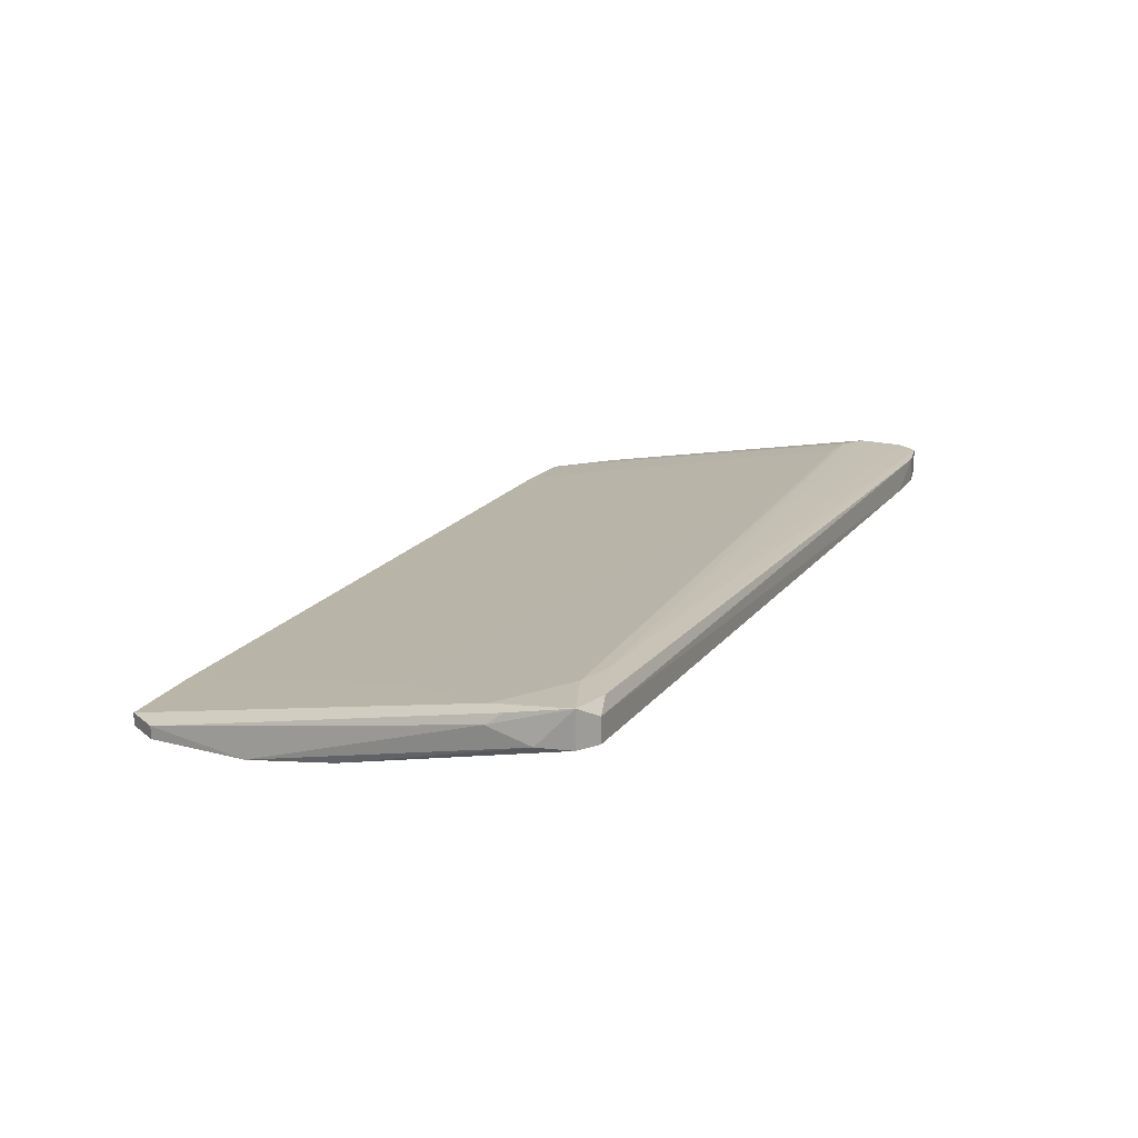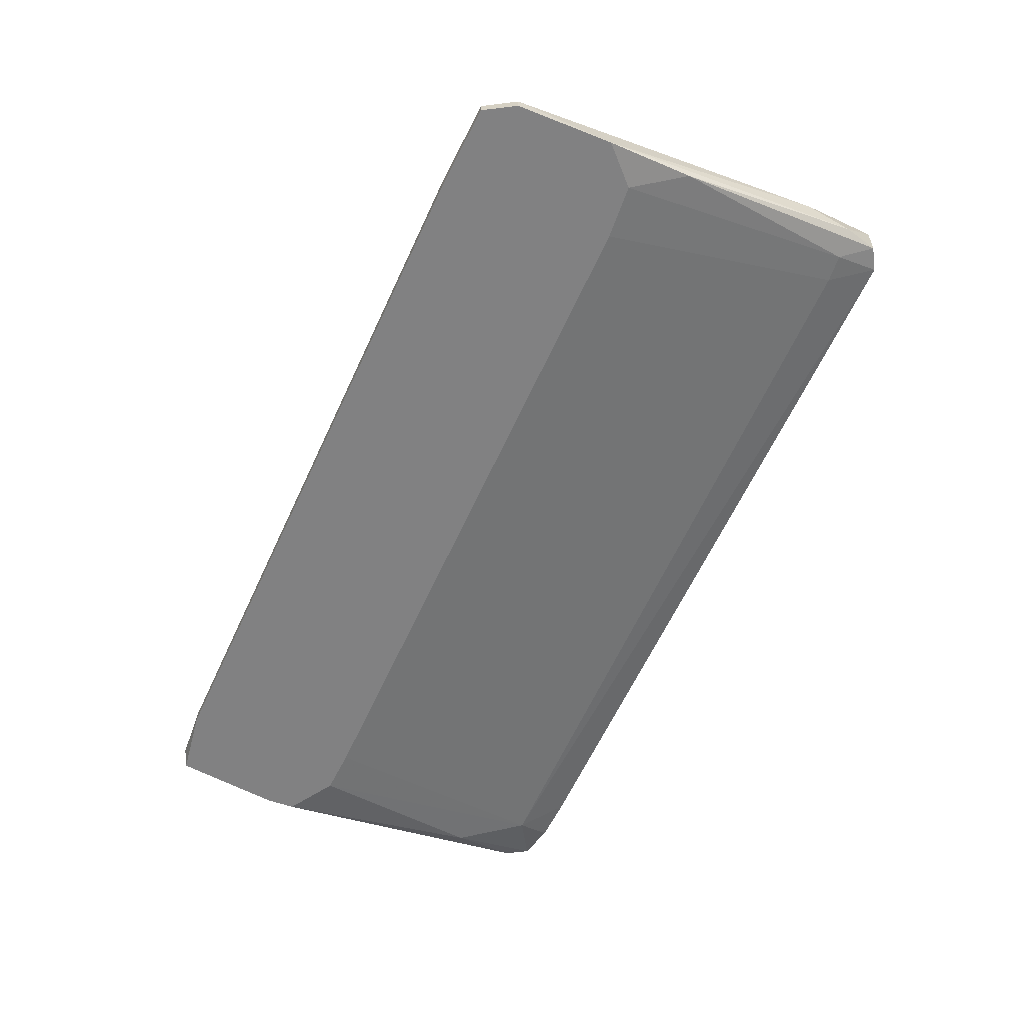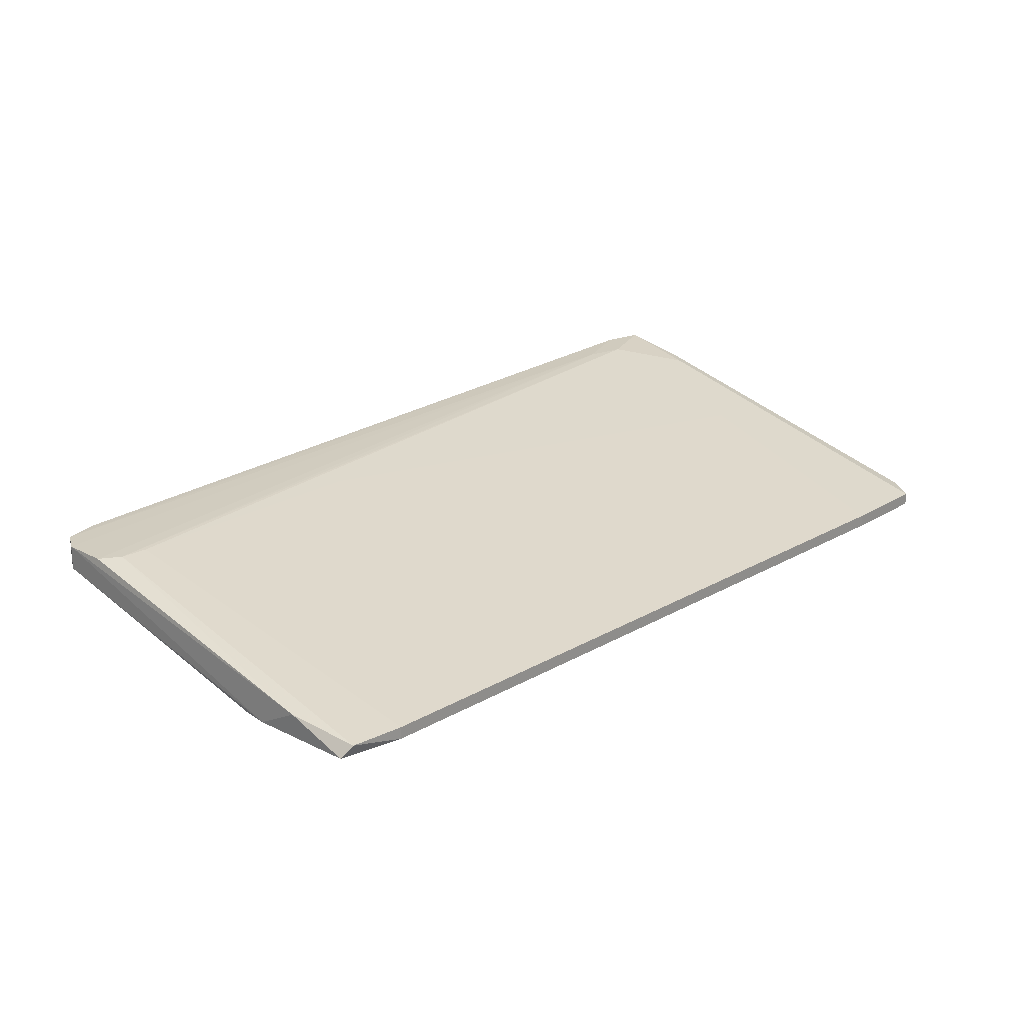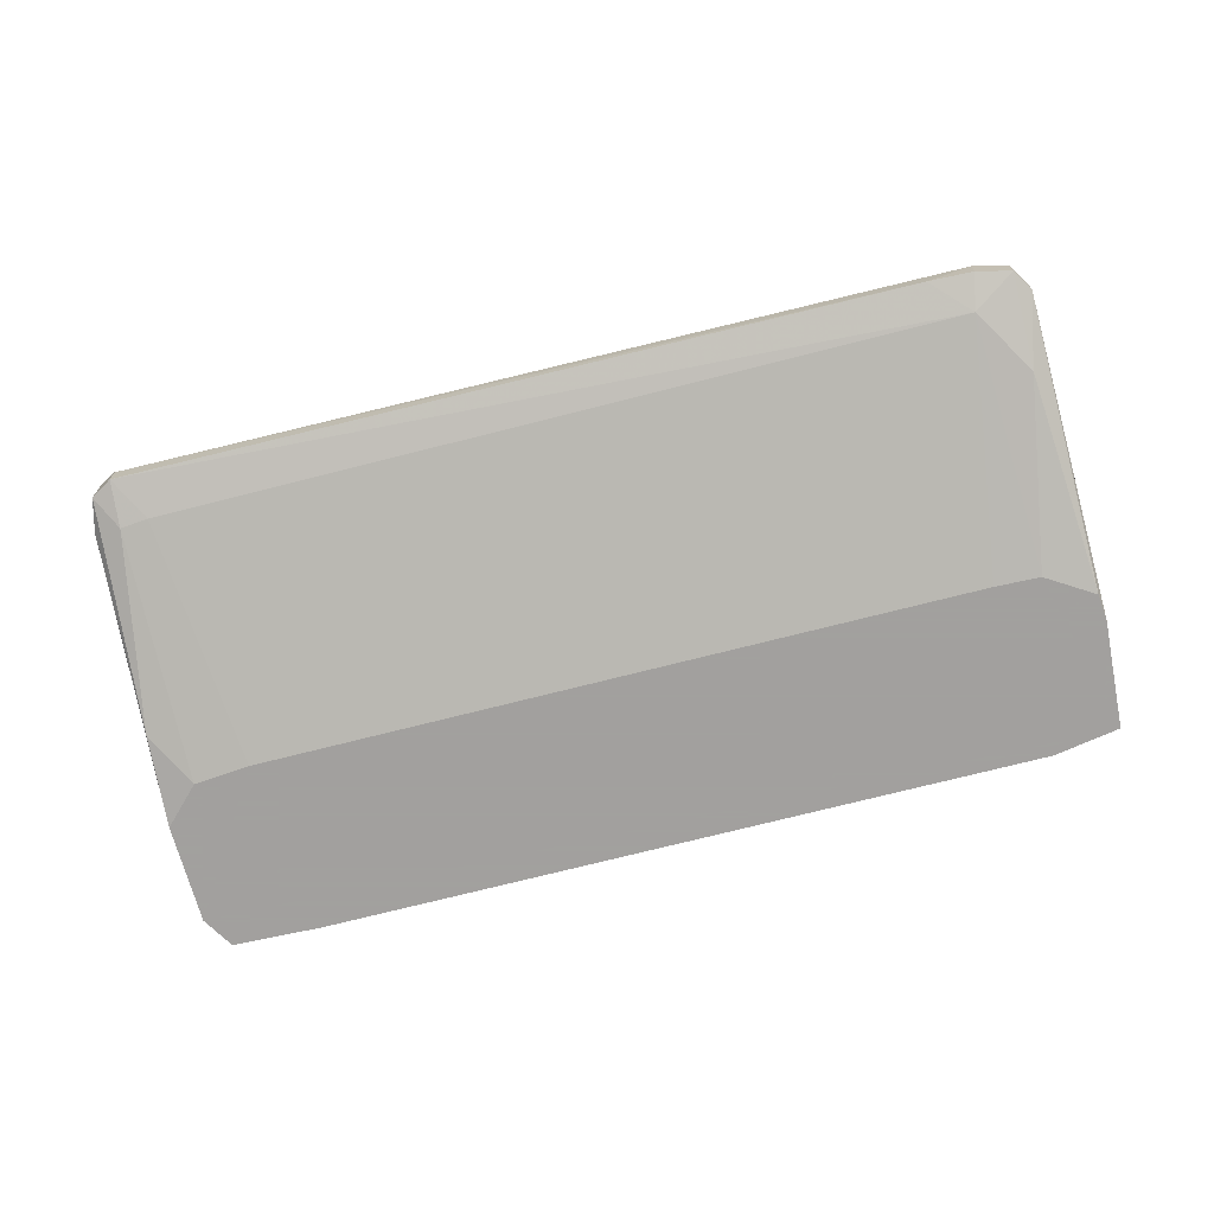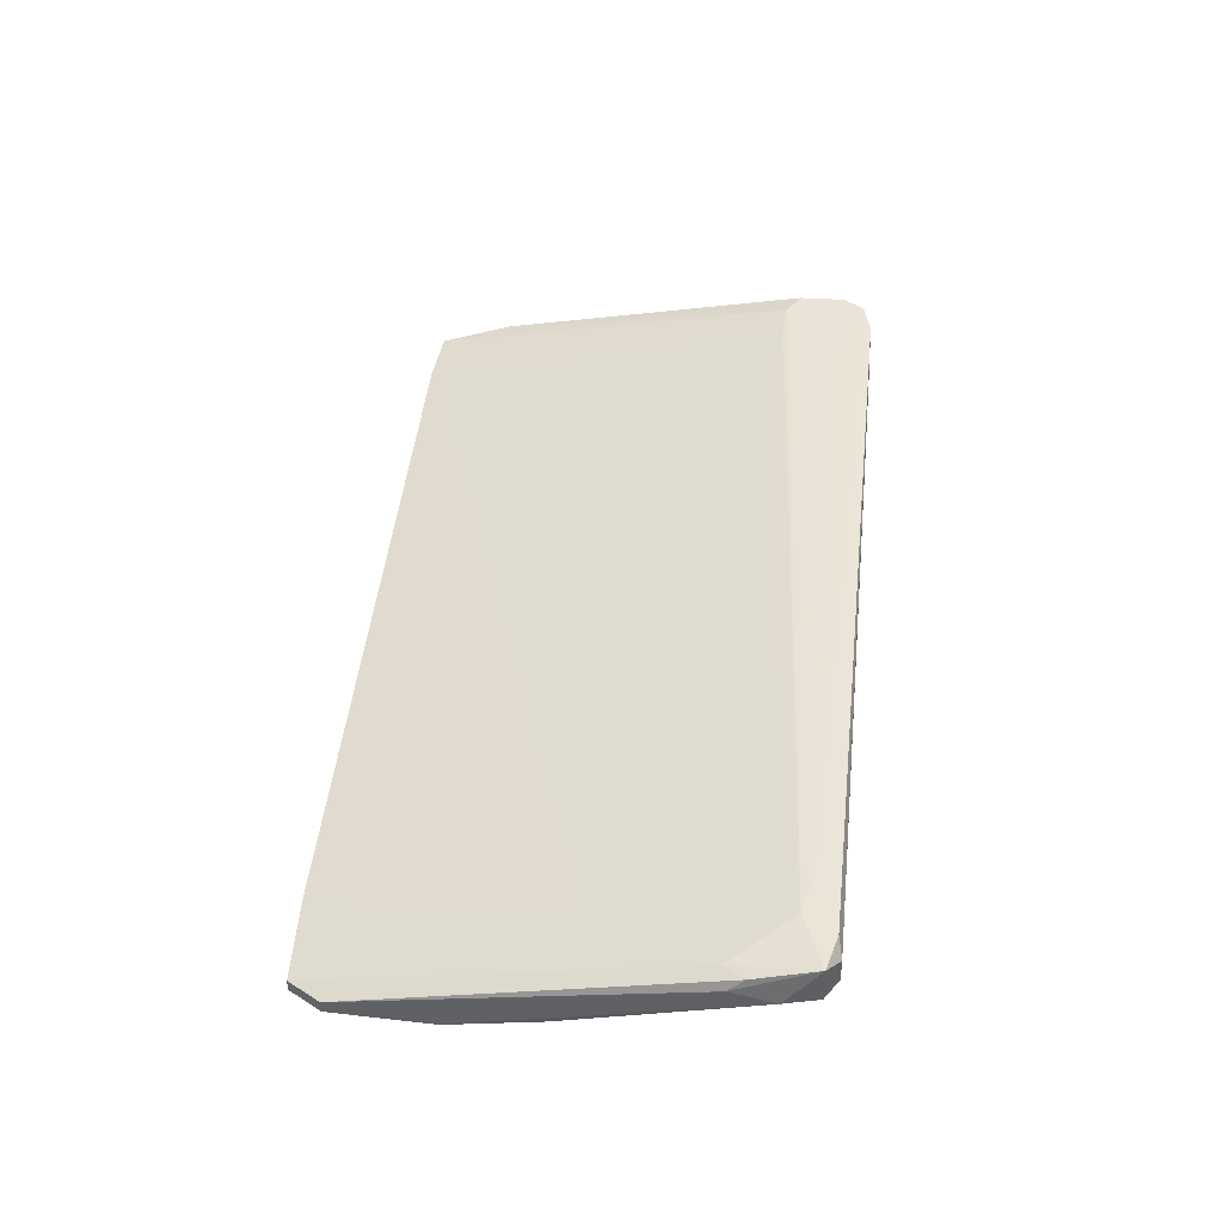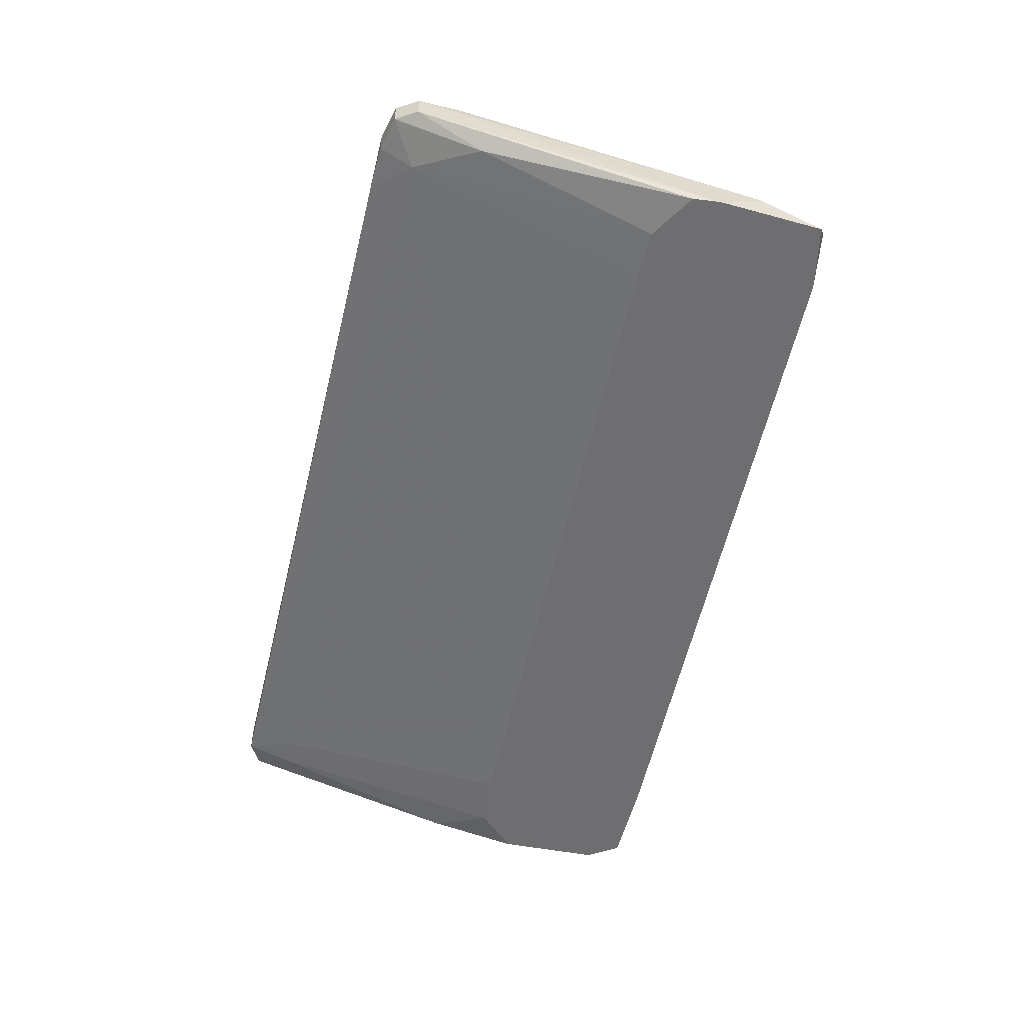
<metadata>
{"format":"obj","ext":"obj","renderer":"f3d","projection":"perspective","resolution":1024,"background":"white","views":[{"elev":19.0,"azim":57.3,"up":"+Y"},{"elev":-60.4,"azim":7.3,"up":"+Y"},{"elev":23.4,"azim":-103.1,"up":"+Y"},{"elev":-71.9,"azim":135.8,"up":"+Y"},{"elev":44.3,"azim":37.6,"up":"+Y"},{"elev":-54.4,"azim":-161.0,"up":"+Y"}]}
</metadata>
<code>
v 0.01246 0.03474 -0.0644
v 4.1e-05 0.0306 -0.04645
v 0.06351 0.04026 0.01702
v -0.02066 0.03198 -0.04369
v -0.02066 0.0306 -0.04508
v 0.06488 0.03888 0.0184
v 0.06488 0.04164 0.004596
v 0.01522 0.04026 -0.06164
v 0.06627 0.03612 0.01012
v 0.06627 0.04026 0.01702
v 0.06627 0.04164 0.008737
v -0.0179 0.03198 -0.03818
v -0.0179 0.0306 -0.03818
v 0.06764 0.03612 0.01288
v 0.03315 0.03198 0.03773
v 0.03315 0.0306 0.03773
v 0.06903 0.0375 0.01564
v -0.01514 0.03336 -0.04921
v 0.0704 0.04164 0.008737
v 0.04832 0.0375 0.0184
v 0.07179 0.0375 0.01012
v 0.07179 0.0375 0.01288
v 0.07179 0.04026 0.01012
v 0.07179 0.04164 0.01288
v 0.02625 0.0375 -0.06302
v 0.01383 0.04026 -0.06715
v 0.01383 0.04026 -0.0644
v -0.011 0.0306 -0.05198
v 0.05108 0.03198 0.02668
v 0.04142 0.0306 0.02116
v 0.02901 0.03198 0.03773
v 0.02901 0.0306 0.03773
v -0.008239 0.0306 -0.05335
v 0.01798 0.0375 -0.06992
v 0.01798 0.04026 -0.06992
v 0.0428 0.0306 0.0322
v 0.03038 0.04026 -0.03678
v 0.04419 0.0306 0.02668
v 0.02074 0.03612 -0.0644
v 0.02074 0.0375 -0.06992
v 0.02074 0.04026 -0.06992
v -0.002719 0.0306 -0.0506
v 0.0235 0.03198 0.02944
v 0.0235 0.0375 -0.06715
v 0.0235 0.04026 -0.06715
v 0.0235 0.0306 0.02944
f 46 16 32
f 30 5 42
f 5 30 16
f 42 1 39
f 21 9 39
f 9 30 39
f 5 16 46
f 11 24 19
f 42 5 33
f 1 42 33
f 1 33 34
f 44 41 45
f 41 19 45
f 18 27 26
f 12 46 43
f 46 31 43
f 29 17 36
f 16 30 36
f 10 31 15
f 31 16 15
f 16 36 15
f 10 24 3
f 31 10 3
f 24 11 3
f 5 46 13
f 46 12 13
f 24 21 23
f 19 24 23
f 45 19 23
f 12 27 4
f 18 5 4
f 27 18 4
f 5 13 4
f 13 12 4
f 39 44 25
f 21 39 25
f 44 45 25
f 23 21 25
f 45 23 25
f 24 10 6
f 17 24 6
f 36 17 6
f 10 15 6
f 15 36 6
f 30 42 2
f 39 30 2
f 42 39 2
f 43 31 20
f 12 43 20
f 37 12 20
f 11 37 20
f 31 3 20
f 3 11 20
f 27 11 7
f 19 41 7
f 11 19 7
f 26 27 7
f 21 24 22
f 24 17 22
f 17 29 22
f 27 12 8
f 11 27 8
f 12 37 8
f 37 11 8
f 5 18 28
f 33 5 28
f 34 33 28
f 34 28 35
f 41 34 35
f 18 26 35
f 7 41 35
f 26 7 35
f 28 18 35
f 30 9 38
f 29 36 38
f 36 30 38
f 41 44 40
f 44 39 40
f 39 1 40
f 34 41 40
f 1 34 40
f 9 21 14
f 21 22 14
f 22 29 14
f 38 9 14
f 29 38 14
f 16 31 32
f 31 46 32

</code>
